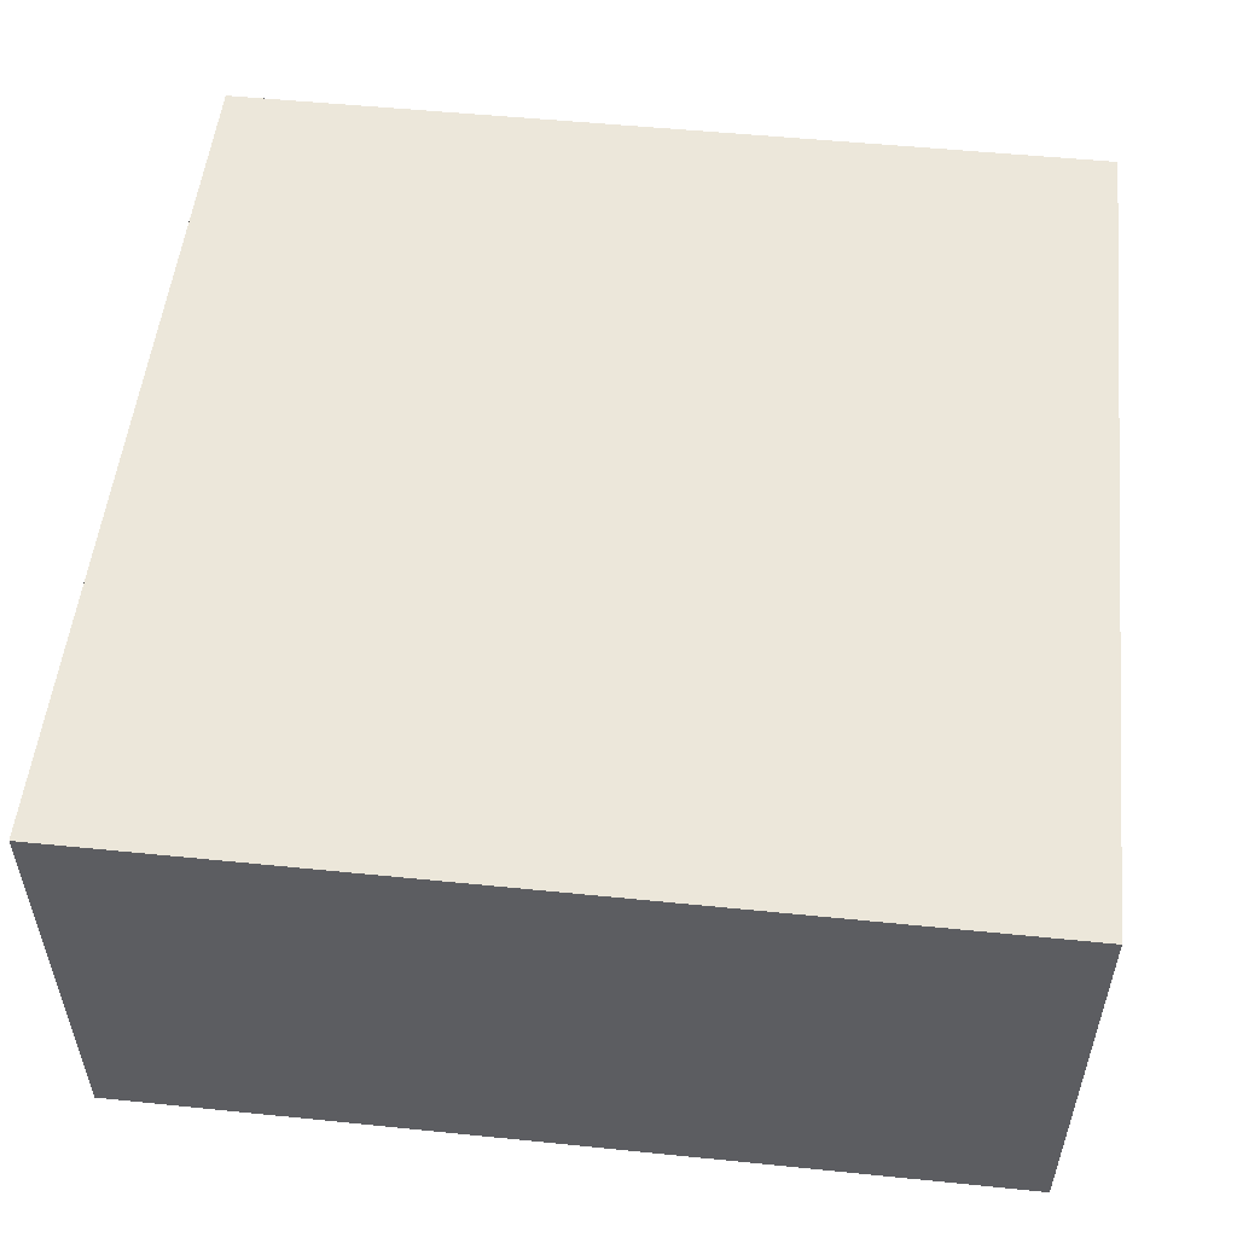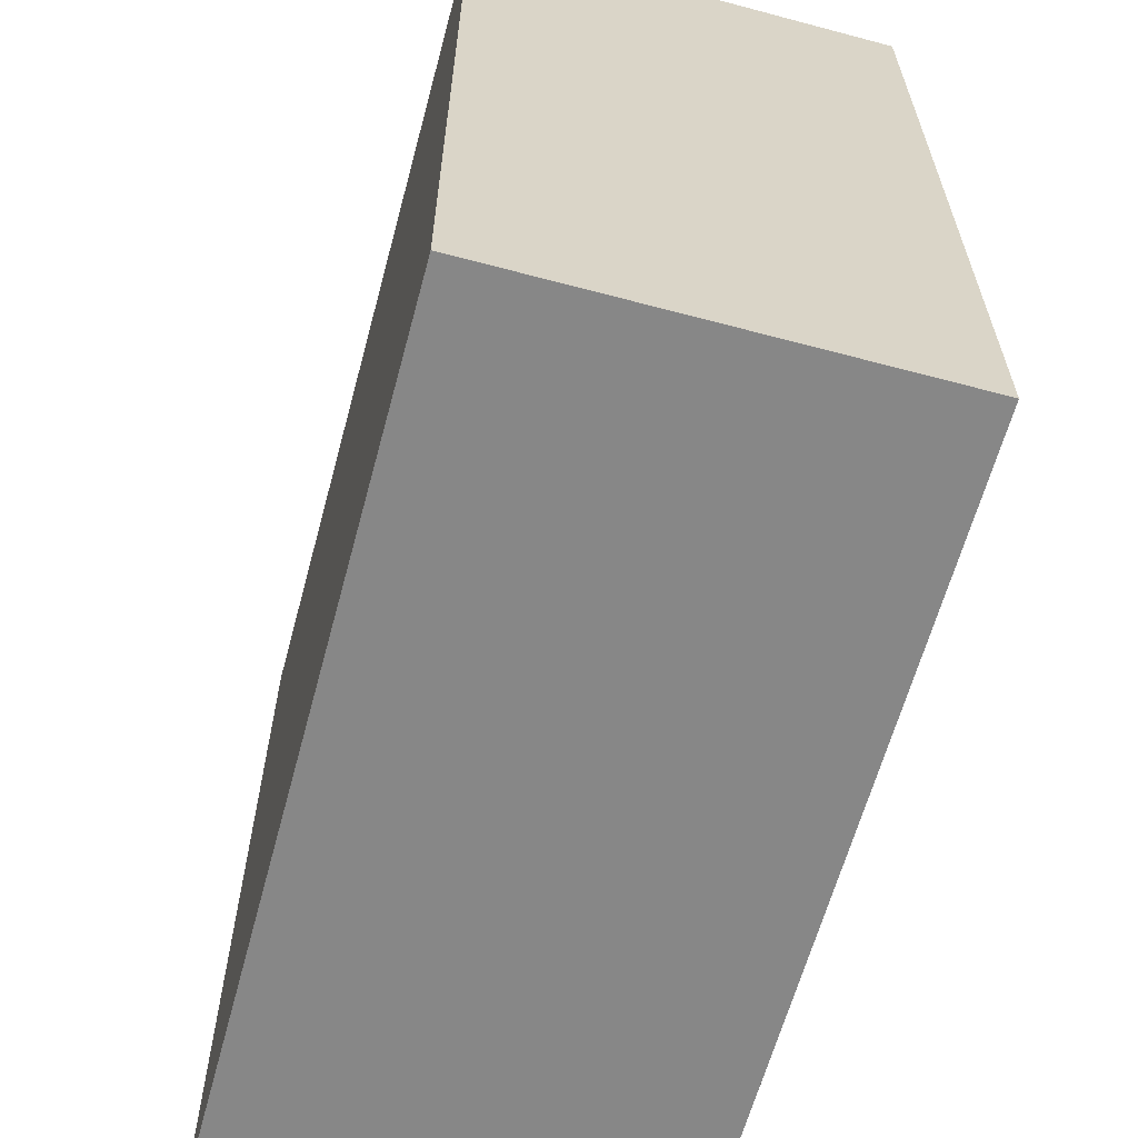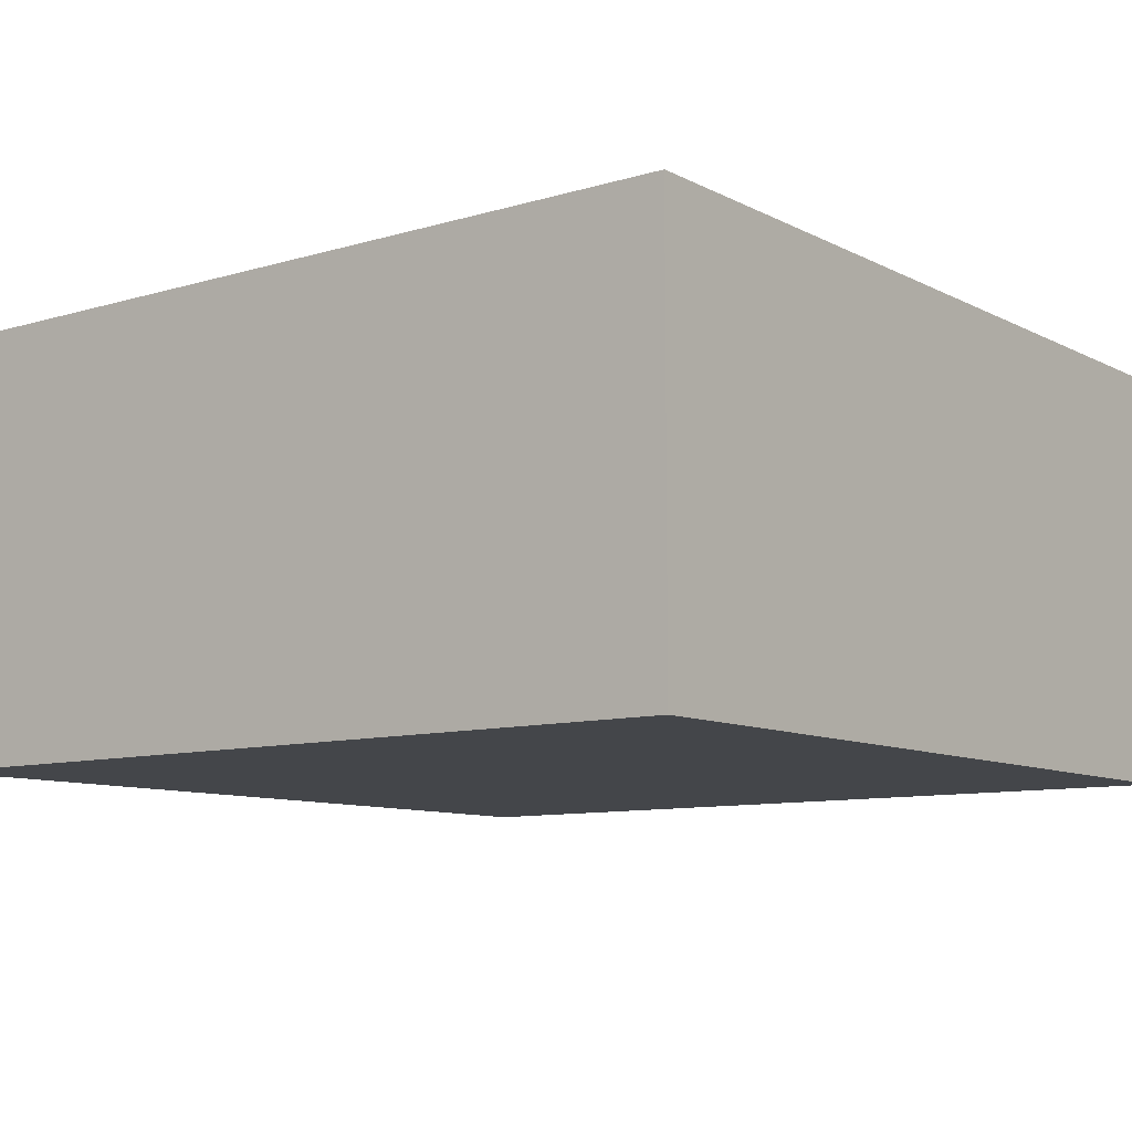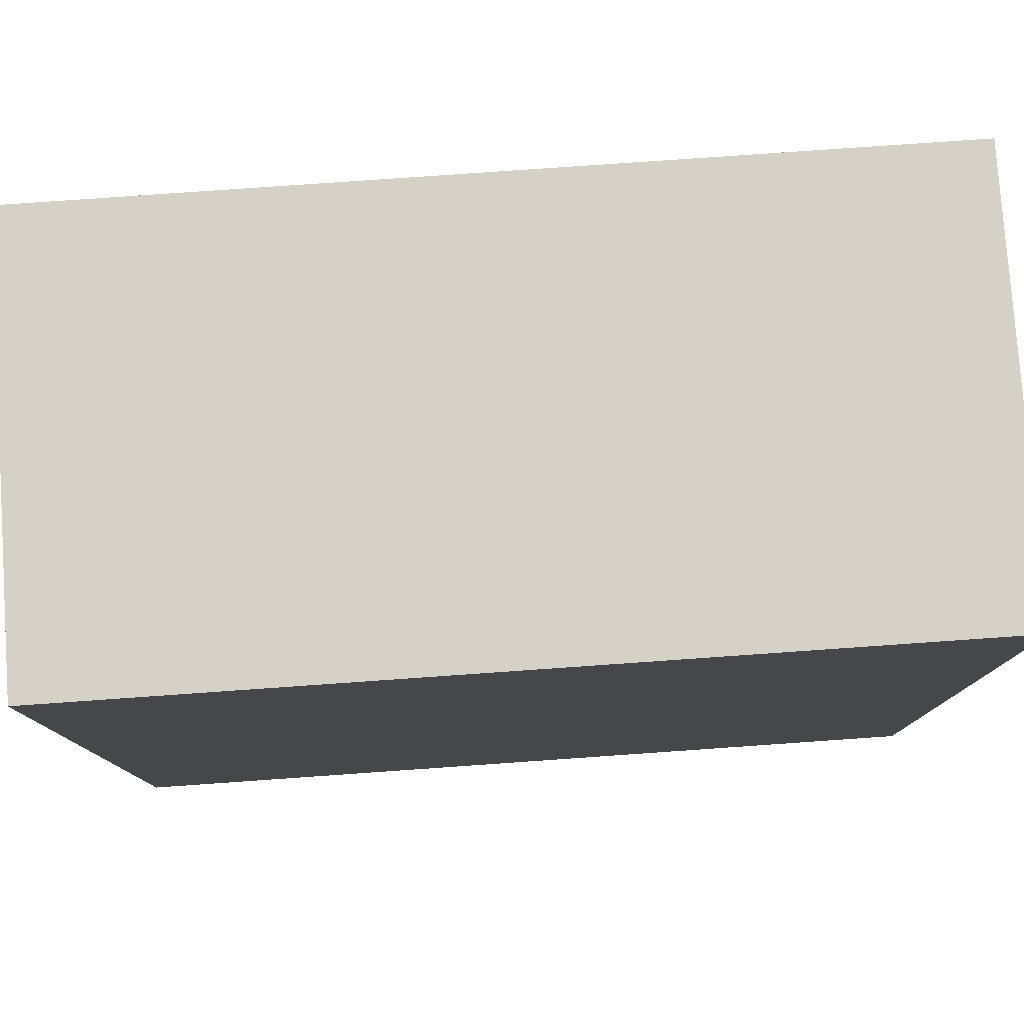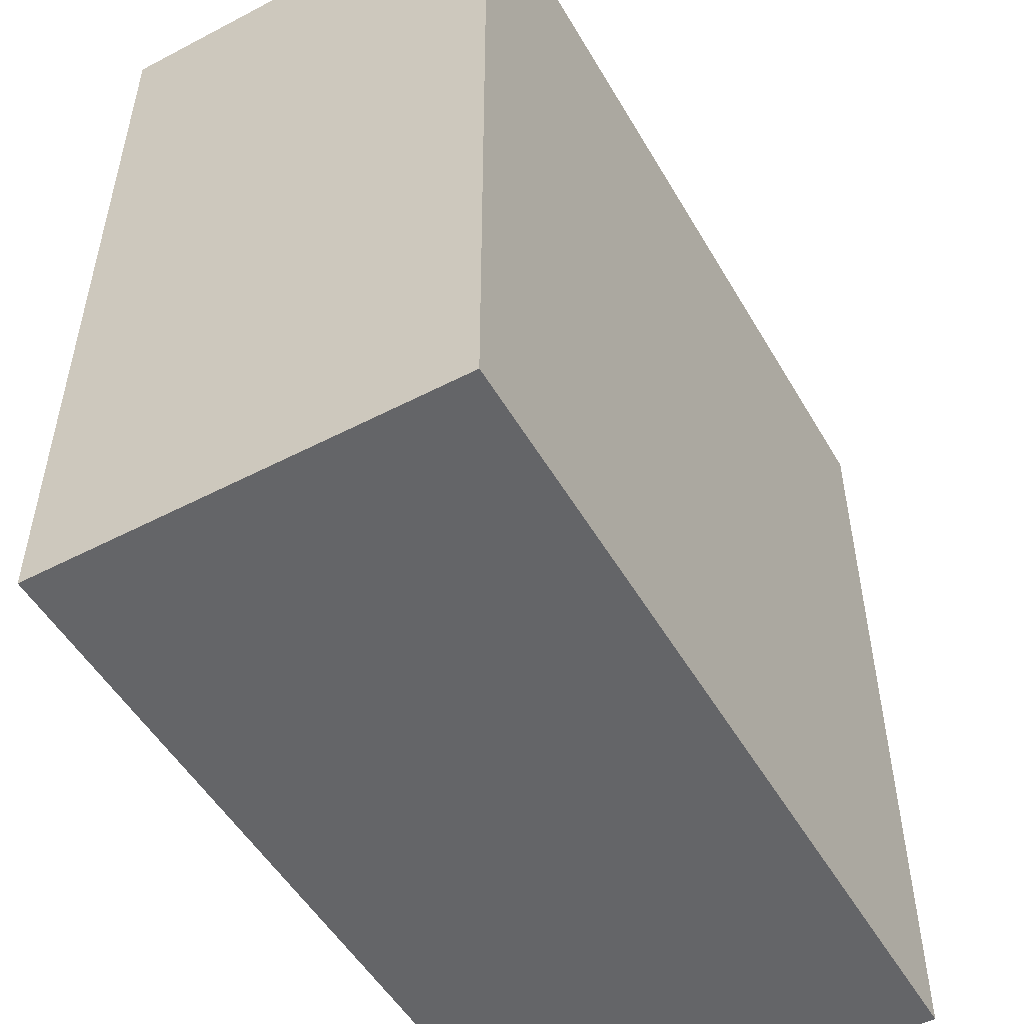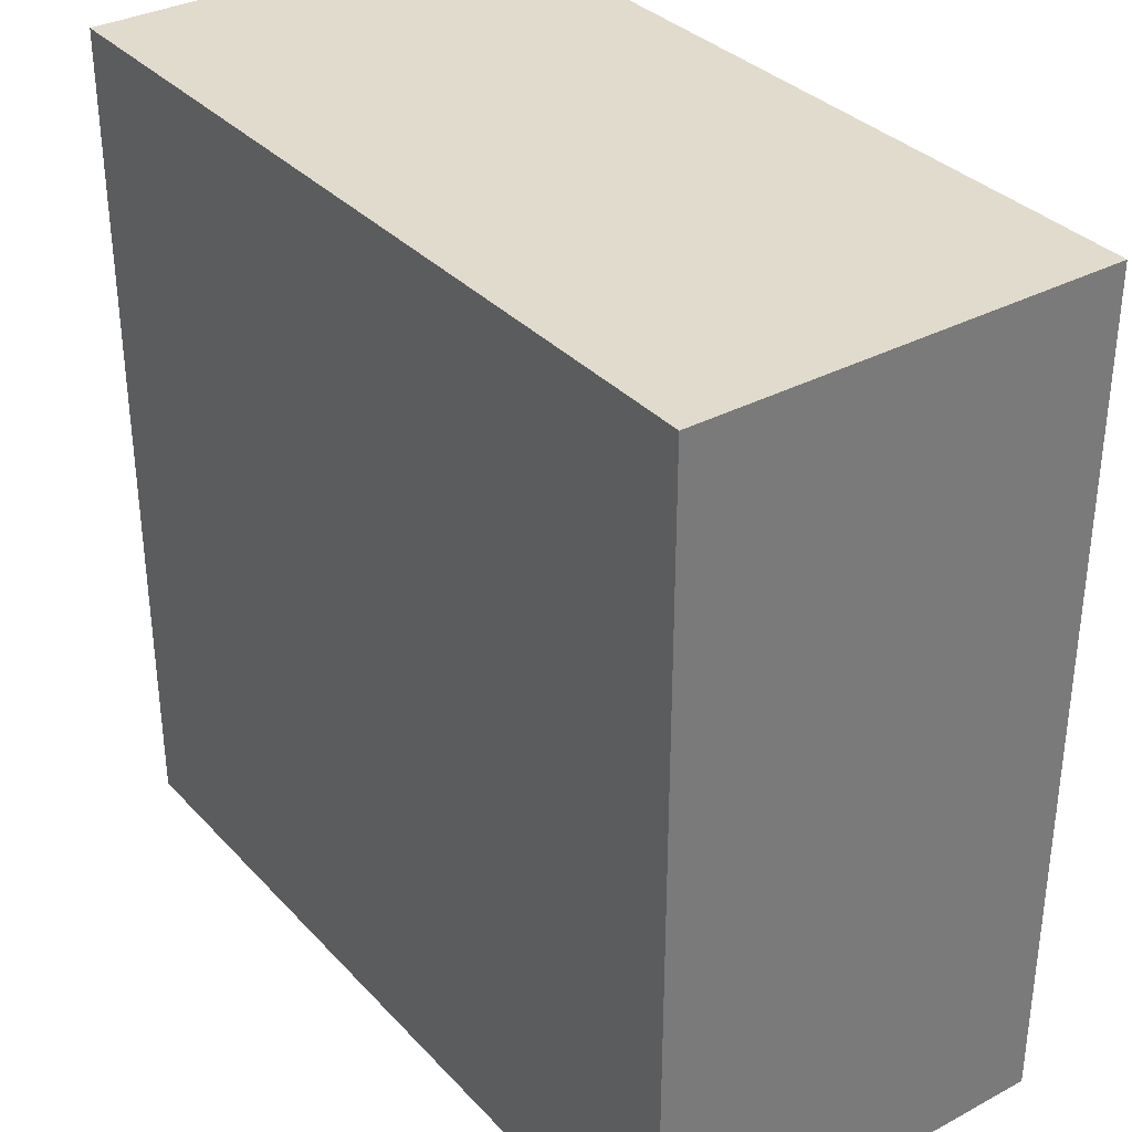
<metadata>
{"format":"obj","ext":"obj","renderer":"f3d","projection":"perspective","resolution":1024,"background":"white","views":[{"elev":52.7,"azim":96.2,"up":"+Y"},{"elev":-62.6,"azim":-105.1,"up":"+Z"},{"elev":-9.5,"azim":37.7,"up":"+Y"},{"elev":79.2,"azim":176.0,"up":"+Z"},{"elev":-51.5,"azim":119.5,"up":"+Z"},{"elev":33.9,"azim":-125.8,"up":"+Z"}]}
</metadata>
<code>
o df4d_roof_b
v 1.11e-16 1 1
v 1 1 1
v 1.11e-16 0.5 1
v 1 0.5 1
v 1 1 -1.11e-16
v -1.11e-16 1 1.11e-16
v 1 0.5 -1.11e-16
v -1.11e-16 0.5 1.11e-16
f 4 7 5 2
f 3 4 2 1
f 8 3 1 6
f 7 8 6 5
f 6 1 2 5
f 7 4 3 8

</code>
